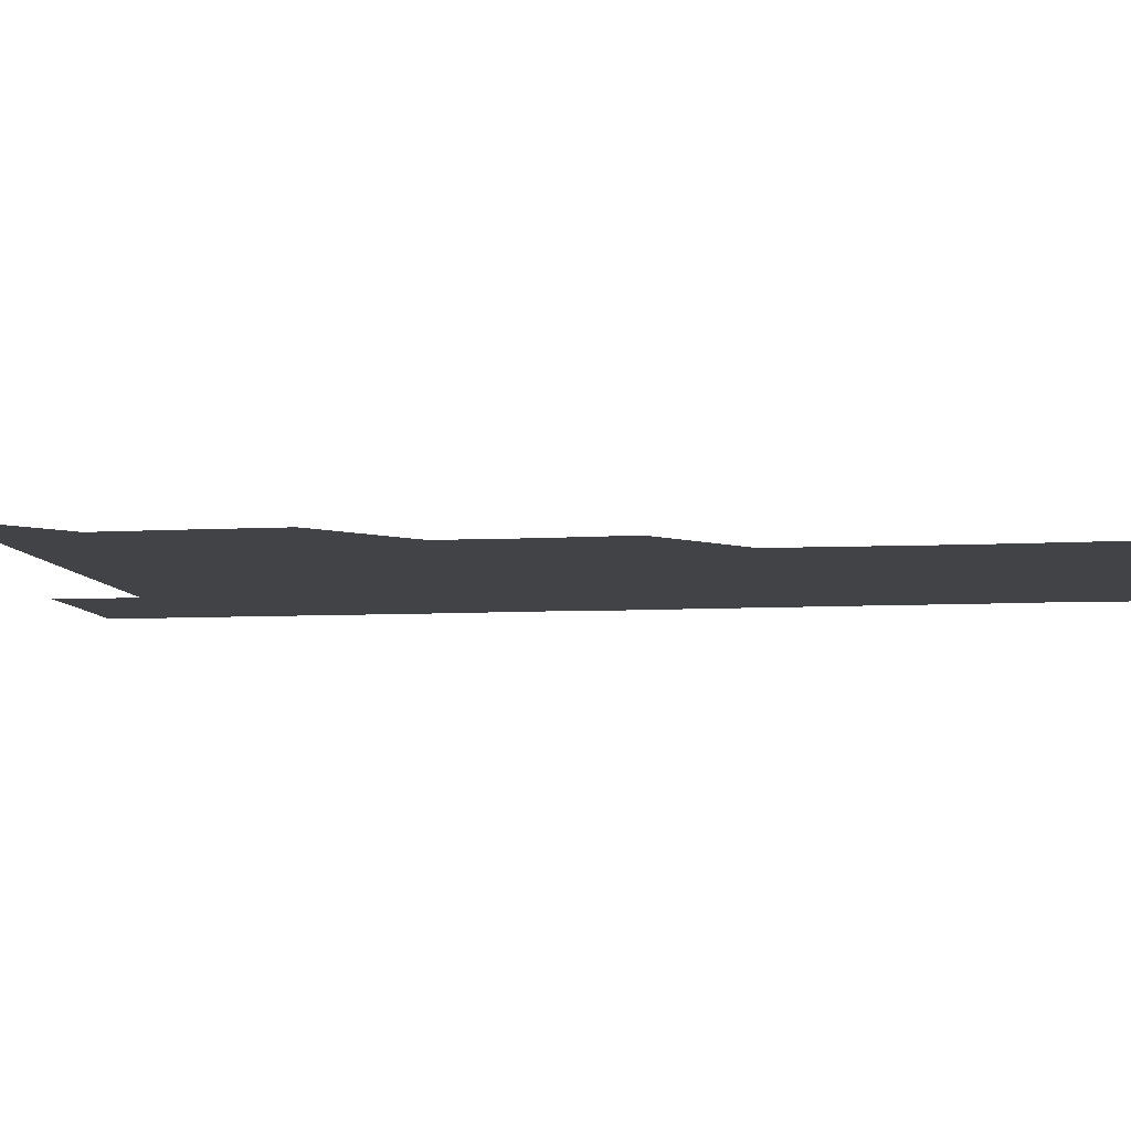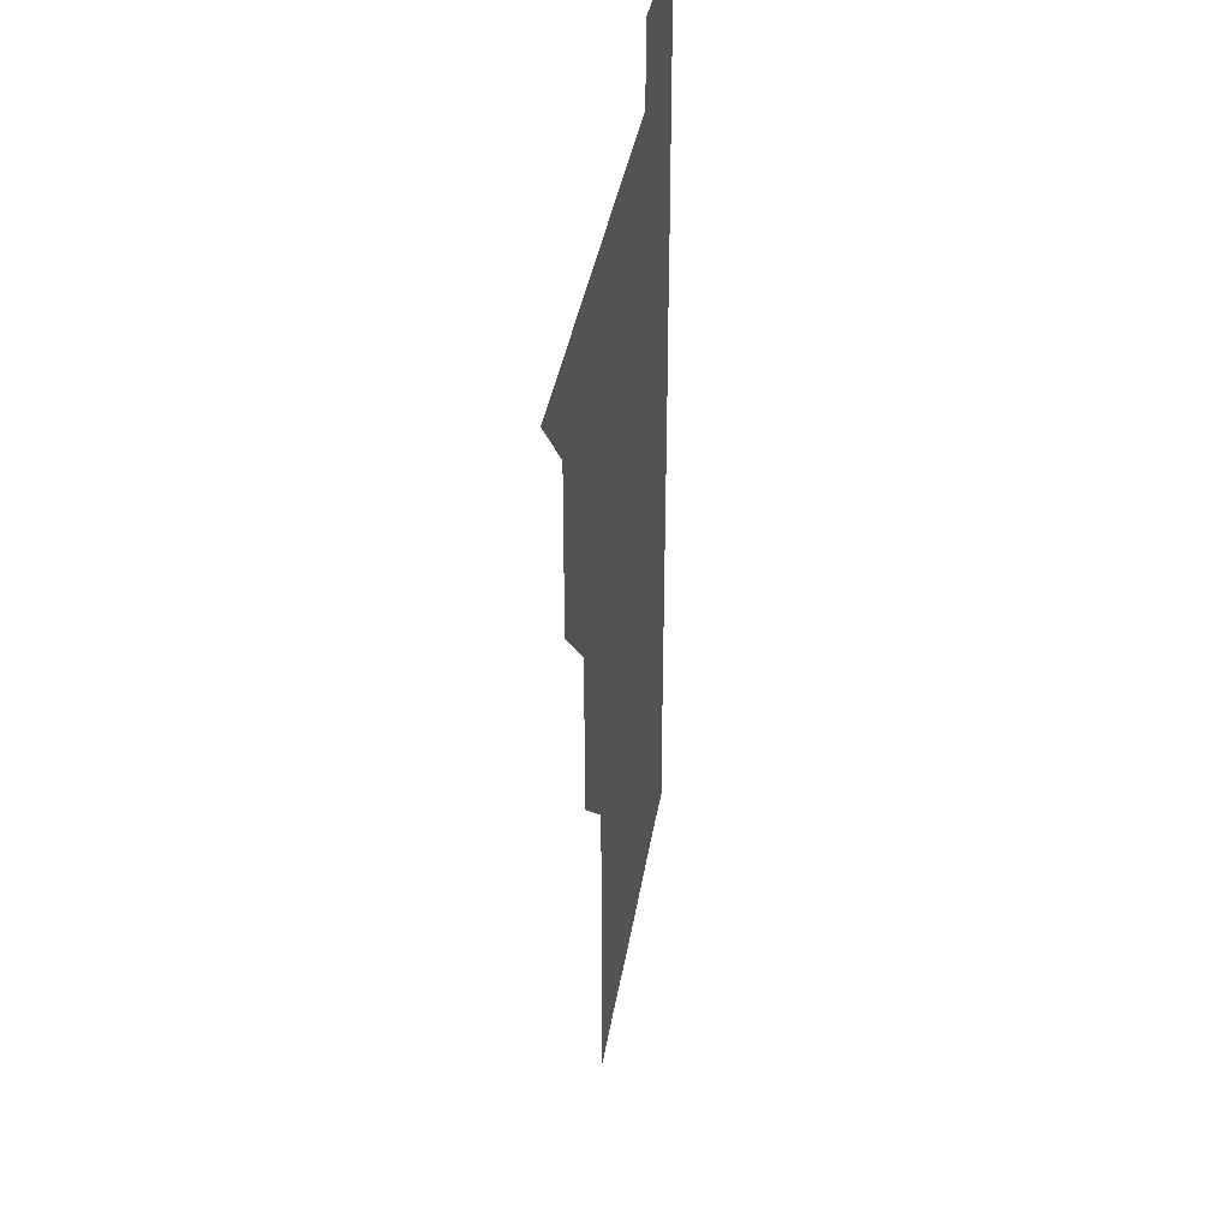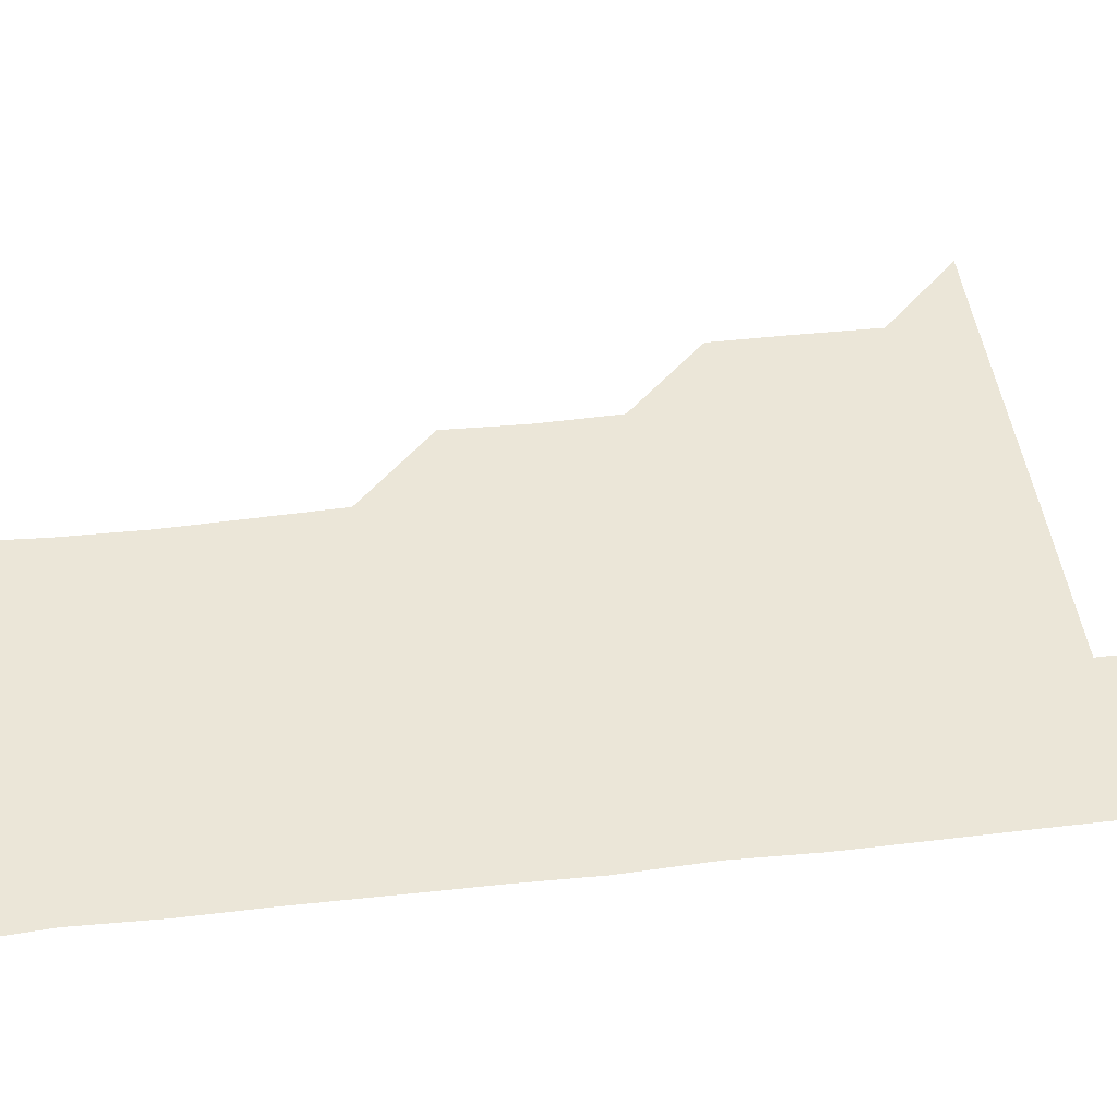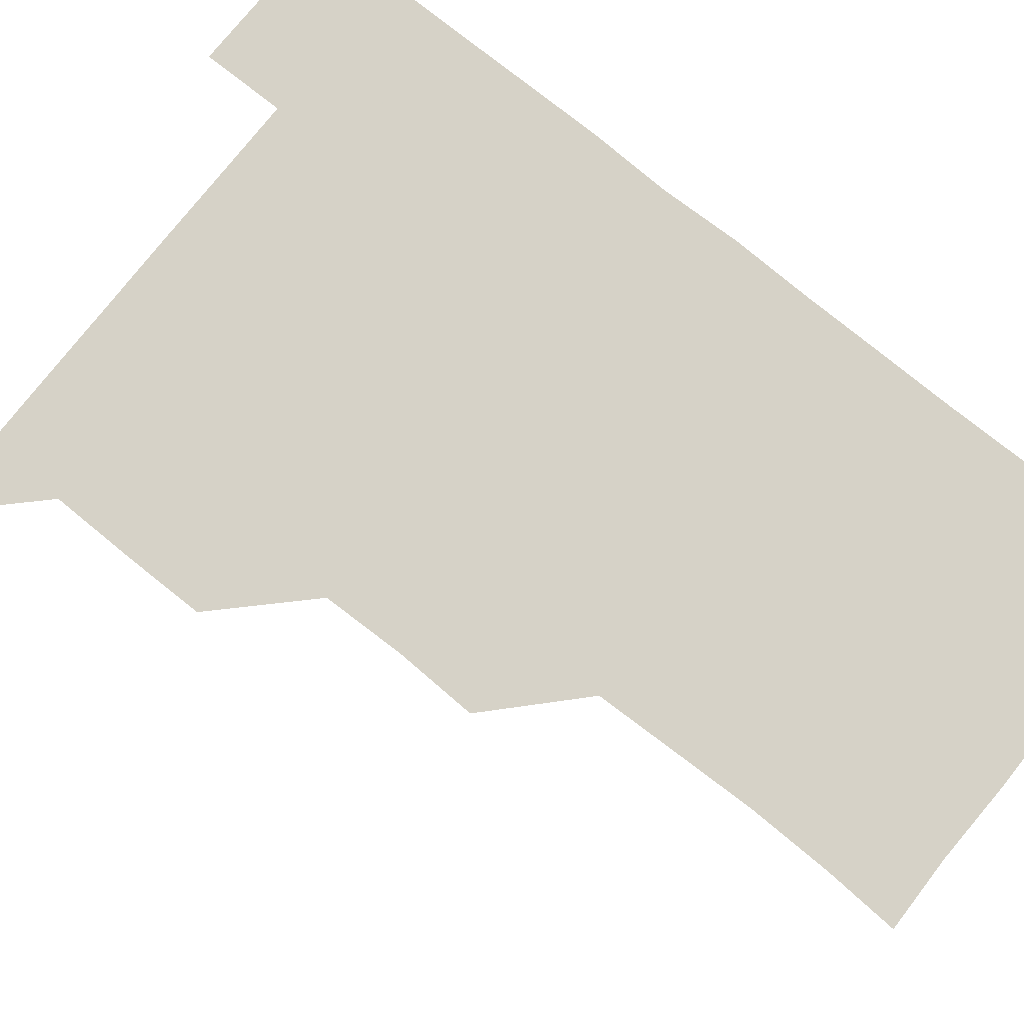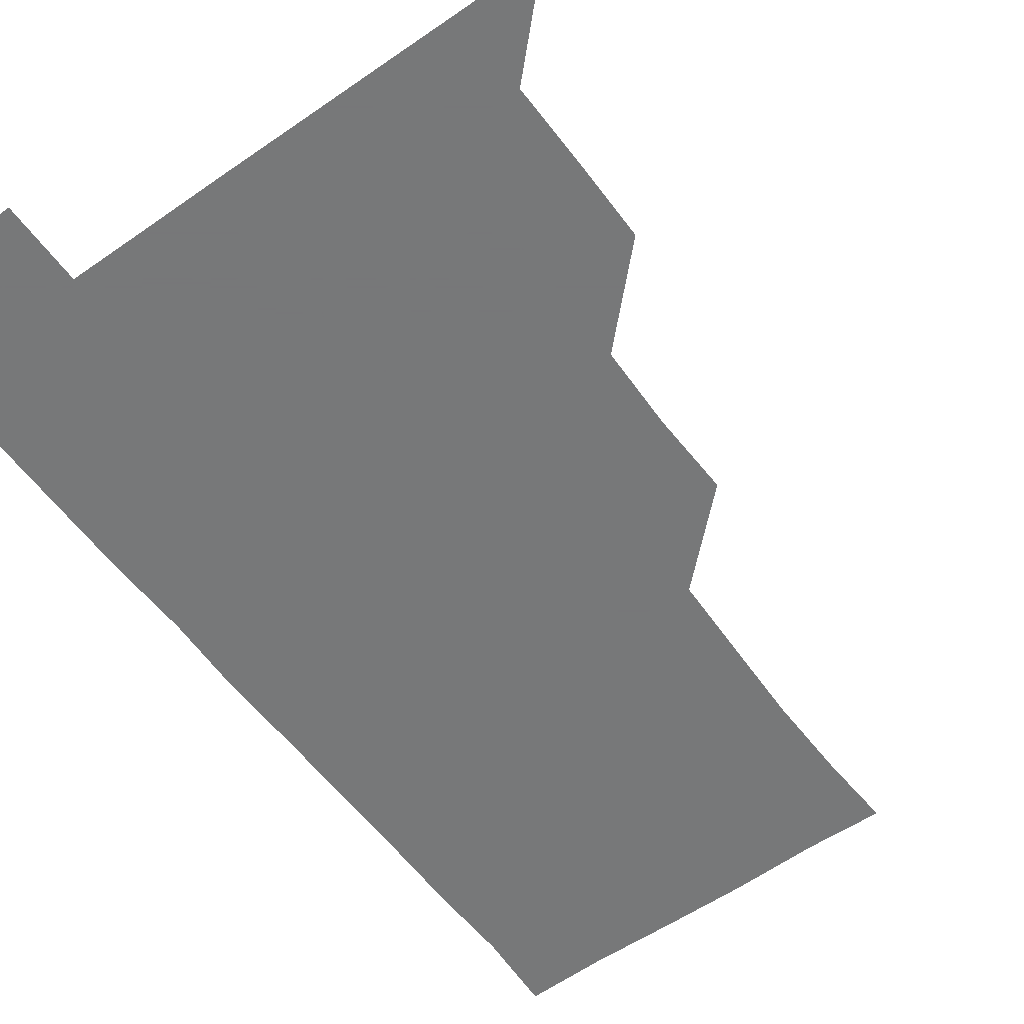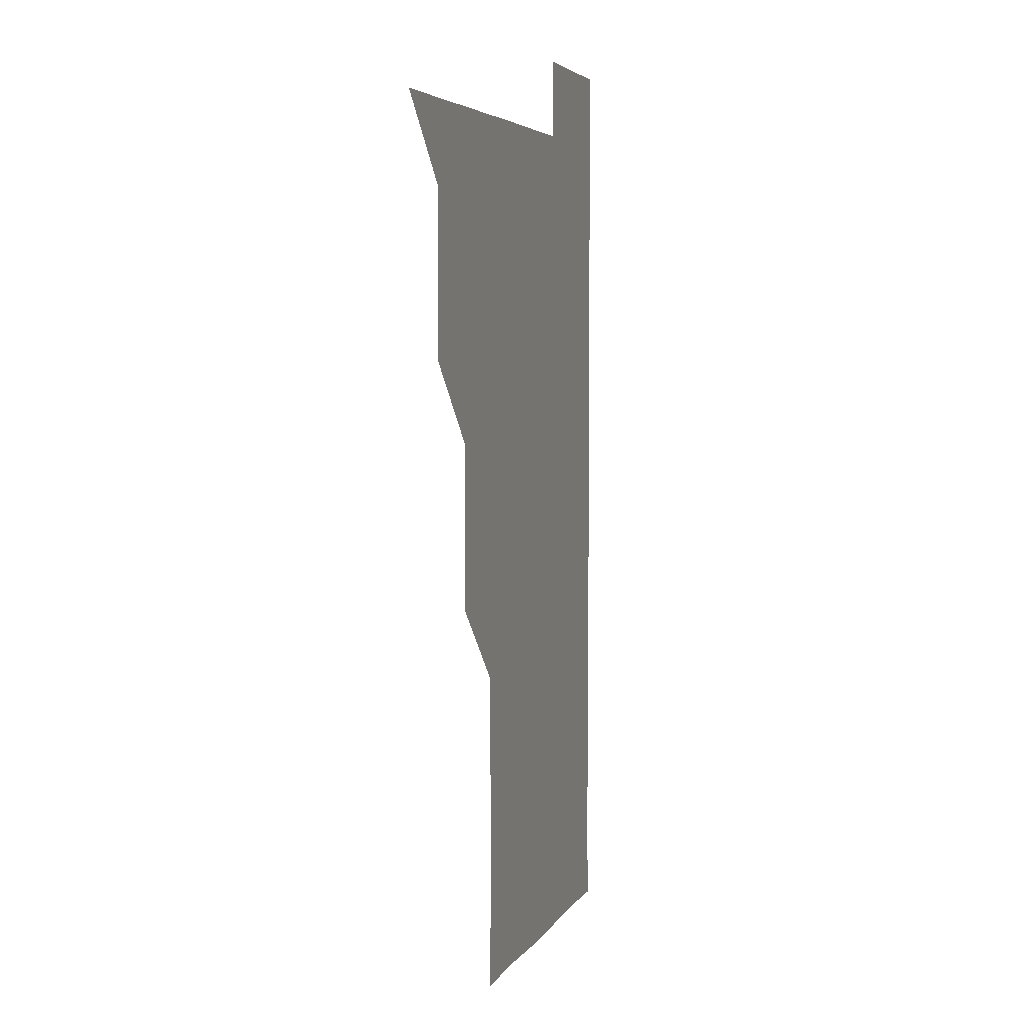
<metadata>
{"format":"obj","ext":"obj","renderer":"f3d","projection":"perspective","resolution":1024,"background":"white","views":[{"elev":-7.4,"azim":-81.3,"up":"+Z"},{"elev":37.3,"azim":-81.0,"up":"+Y"},{"elev":46.4,"azim":82.6,"up":"+Z"},{"elev":78.6,"azim":-51.4,"up":"+Z"},{"elev":-57.3,"azim":-144.0,"up":"+Z"},{"elev":4.6,"azim":-73.5,"up":"+Y"}]}
</metadata>
<code>
v 480.9 510.9 0
v 510.6 420.4 0
v 510.6 450.2 0
v 511.1 480.7 0
v 511.3 510.8 0
v 540.5 329.5 0
v 541.6 359.9 0
v 540.9 390.2 0
v 541 420.9 0
v 541.7 451.5 0
v 541.4 481.1 0
v 541.1 510.9 0
v 570.9 180.3 0
v 572.5 208 0
v 573.1 239.5 0
v 572.2 269.8 0
v 571.2 300.4 0
v 571.6 331.8 0
v 571.3 361.4 0
v 571.3 391.4 0
v 571.5 421.6 0
v 571.4 451.3 0
v 571.1 481 0
v 571 510.9 0
v 599 181 0
v 602.4 213.3 0
v 601.2 240.8 0
v 601.3 271.7 0
v 601.3 301.6 0
v 601.2 331.5 0
v 601.1 361.1 0
v 601 391.1 0
v 601.2 421.5 0
v 601.2 451.2 0
v 601.2 481 0
v 600.9 511 0
v 630.1 180 0
v 630.8 212.7 0
v 631.1 242.2 0
v 631.2 271.8 0
v 631.1 301.7 0
v 631 331.6 0
v 631.1 361.9 0
v 631.1 391.5 0
v 631 421.3 0
v 631 451.3 0
v 631.1 481 0
v 631 510.9 0
v 661.3 180.2 0
v 660.8 212.2 0
v 660.9 241.2 0
v 660.7 272 0
v 660.7 302 0
v 660.9 331.4 0
v 660.6 361.8 0
v 660.7 391.7 0
v 660.8 421.4 0
v 660.8 451.3 0
v 660.9 481.1 0
v 661.1 510.9 0
v 660.9 541.2 0
v 692.2 180.8 0
v 690.4 211.9 0
v 690.5 241.9 0
v 690.4 271.8 0
v 690.3 301.8 0
v 690.2 332 0
v 690.3 361.6 0
v 690.8 391 0
v 690.5 421.5 0
v 690.4 451.4 0
v 690.6 481.2 0
v 690.7 511.1 0
v 691 540.8 0
v 721.6 180.1 0
v 719.7 209.8 0
v 720.6 239.4 0
v 720.4 269.5 0
v 720.7 299.5 0
v 720.9 329.7 0
v 721.5 359.5 0
v 720.5 390.1 0
v 721.4 420.1 0
v 721.2 450.1 0
v 721 480.5 0
v 720.9 510.9 0
v 721 540.9 0
f 4 5 1
f 8 9 2
f 2 9 3
f 9 10 3
f 3 10 4
f 10 11 4
f 4 11 5
f 11 12 5
f 17 18 6
f 6 18 7
f 18 19 7
f 7 19 8
f 19 20 8
f 8 20 9
f 20 21 9
f 9 21 10
f 21 22 10
f 10 22 11
f 22 23 11
f 11 23 12
f 23 24 12
f 13 25 14
f 25 26 14
f 14 26 15
f 26 27 15
f 15 27 16
f 27 28 16
f 16 28 17
f 28 29 17
f 17 29 18
f 29 30 18
f 18 30 19
f 30 31 19
f 19 31 20
f 31 32 20
f 20 32 21
f 32 33 21
f 21 33 22
f 33 34 22
f 22 34 23
f 34 35 23
f 23 35 24
f 35 36 24
f 25 37 26
f 37 38 26
f 26 38 27
f 38 39 27
f 27 39 28
f 39 40 28
f 28 40 29
f 40 41 29
f 29 41 30
f 41 42 30
f 30 42 31
f 42 43 31
f 31 43 32
f 43 44 32
f 32 44 33
f 44 45 33
f 33 45 34
f 45 46 34
f 34 46 35
f 46 47 35
f 35 47 36
f 47 48 36
f 37 49 38
f 49 50 38
f 38 50 39
f 50 51 39
f 39 51 40
f 51 52 40
f 40 52 41
f 52 53 41
f 41 53 42
f 53 54 42
f 42 54 43
f 54 55 43
f 43 55 44
f 55 56 44
f 44 56 45
f 56 57 45
f 45 57 46
f 57 58 46
f 46 58 47
f 58 59 47
f 47 59 48
f 59 60 48
f 49 62 50
f 62 63 50
f 50 63 51
f 63 64 51
f 51 64 52
f 64 65 52
f 52 65 53
f 65 66 53
f 53 66 54
f 66 67 54
f 54 67 55
f 67 68 55
f 55 68 56
f 68 69 56
f 56 69 57
f 69 70 57
f 57 70 58
f 70 71 58
f 58 71 59
f 71 72 59
f 59 72 60
f 72 73 60
f 60 73 61
f 73 74 61
f 62 75 63
f 75 76 63
f 63 76 64
f 76 77 64
f 64 77 65
f 77 78 65
f 65 78 66
f 78 79 66
f 66 79 67
f 79 80 67
f 67 80 68
f 80 81 68
f 68 81 69
f 81 82 69
f 69 82 70
f 82 83 70
f 70 83 71
f 83 84 71
f 71 84 72
f 84 85 72
f 72 85 73
f 85 86 73
f 73 86 74
f 86 87 74

</code>
